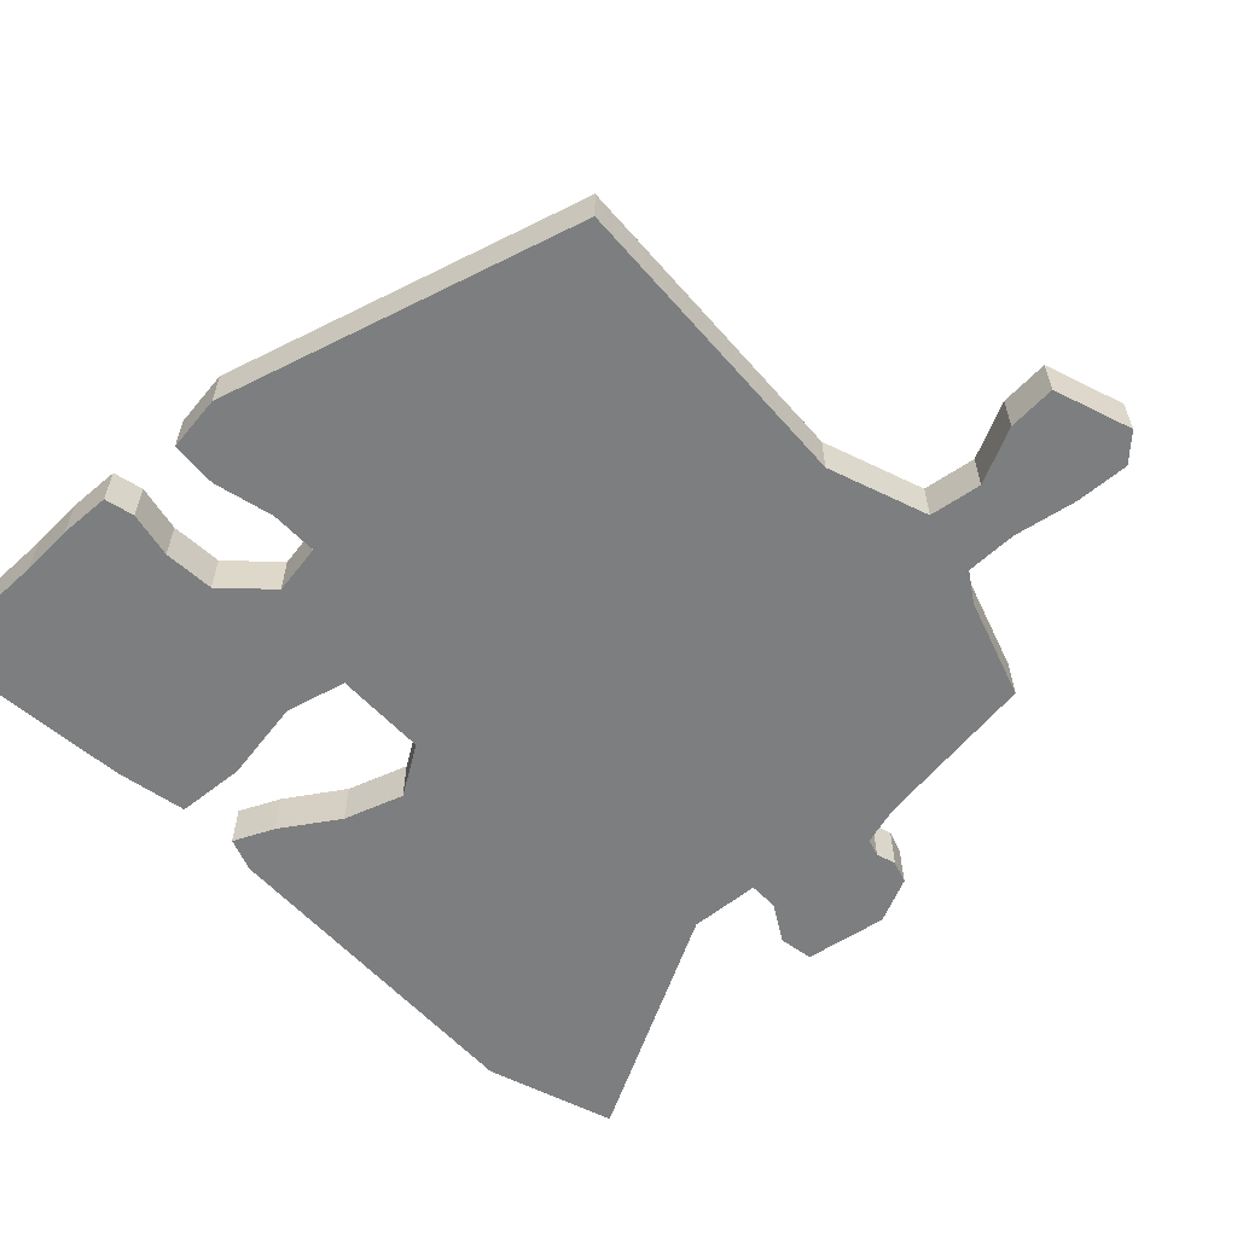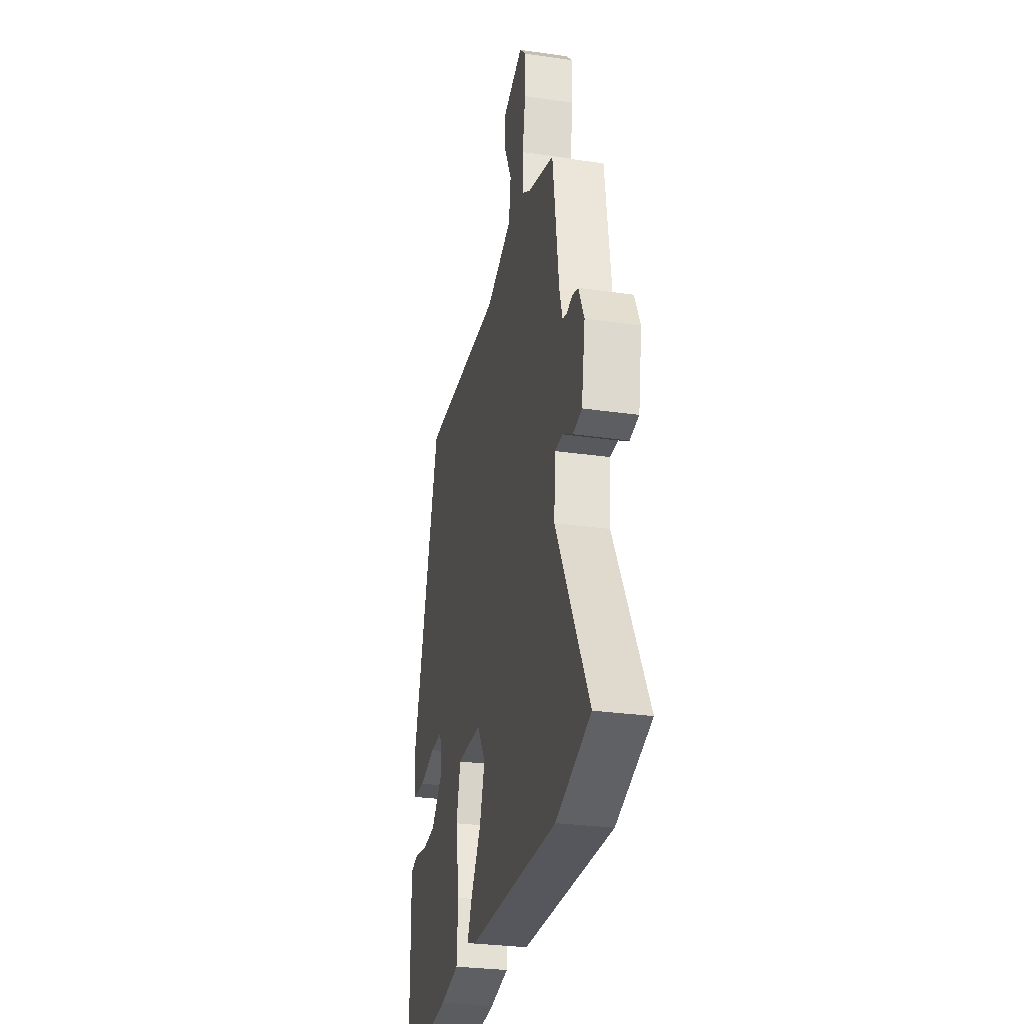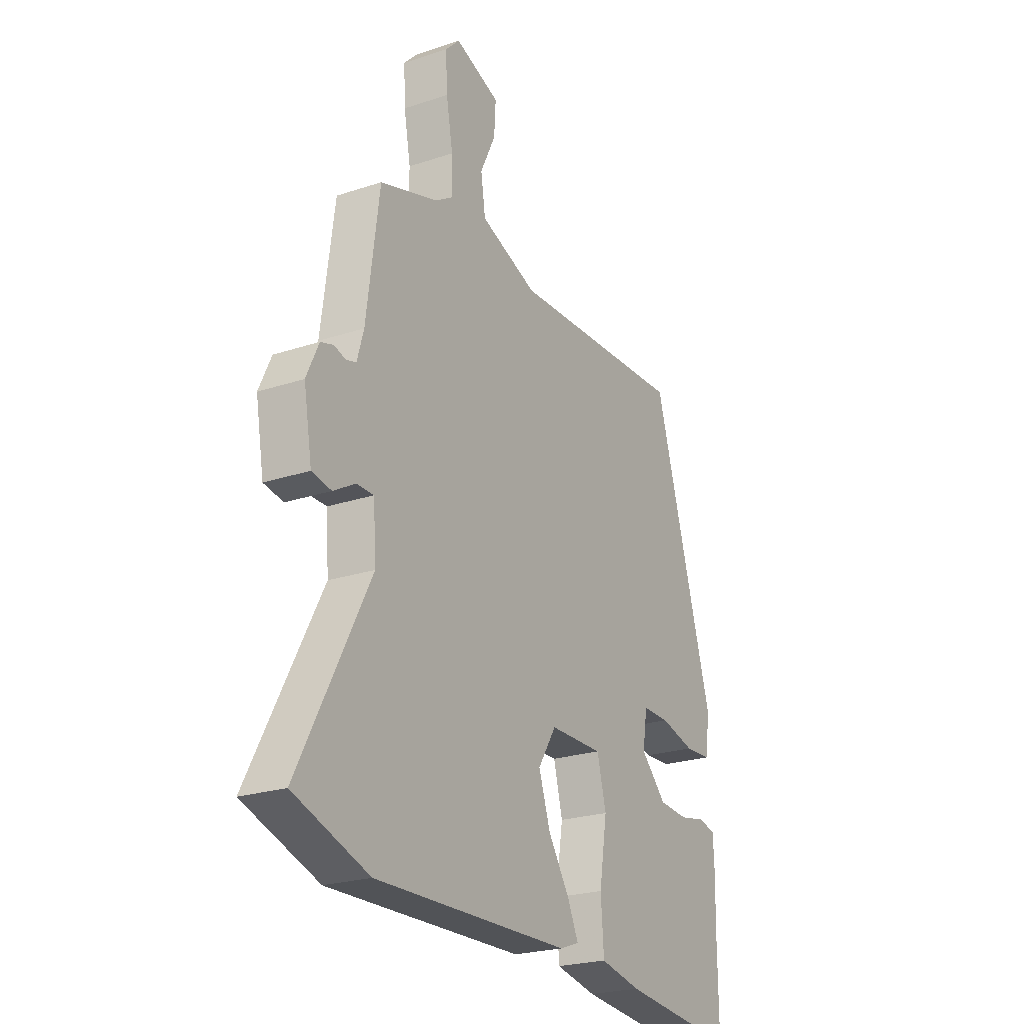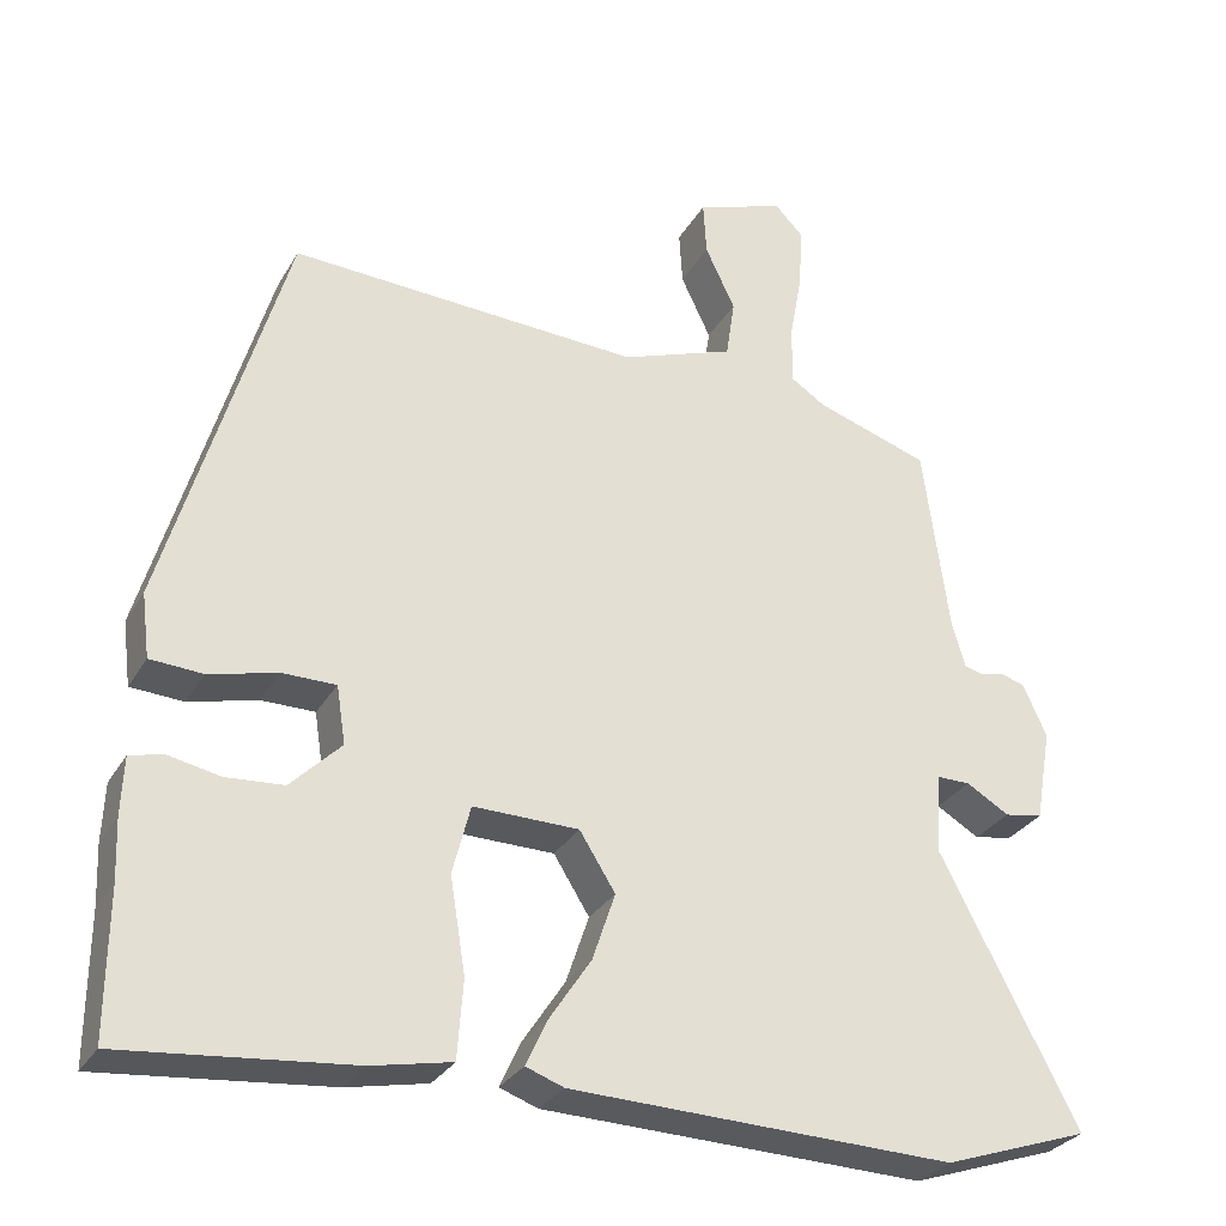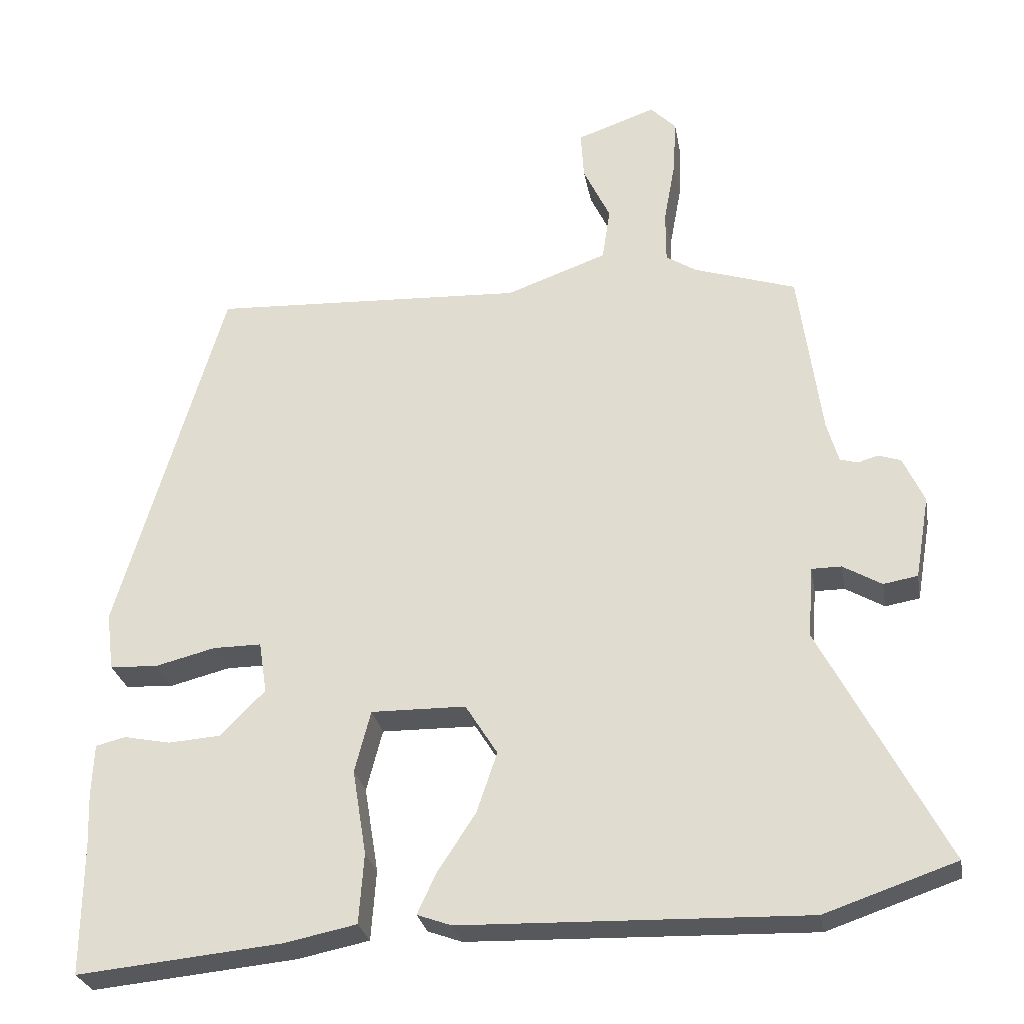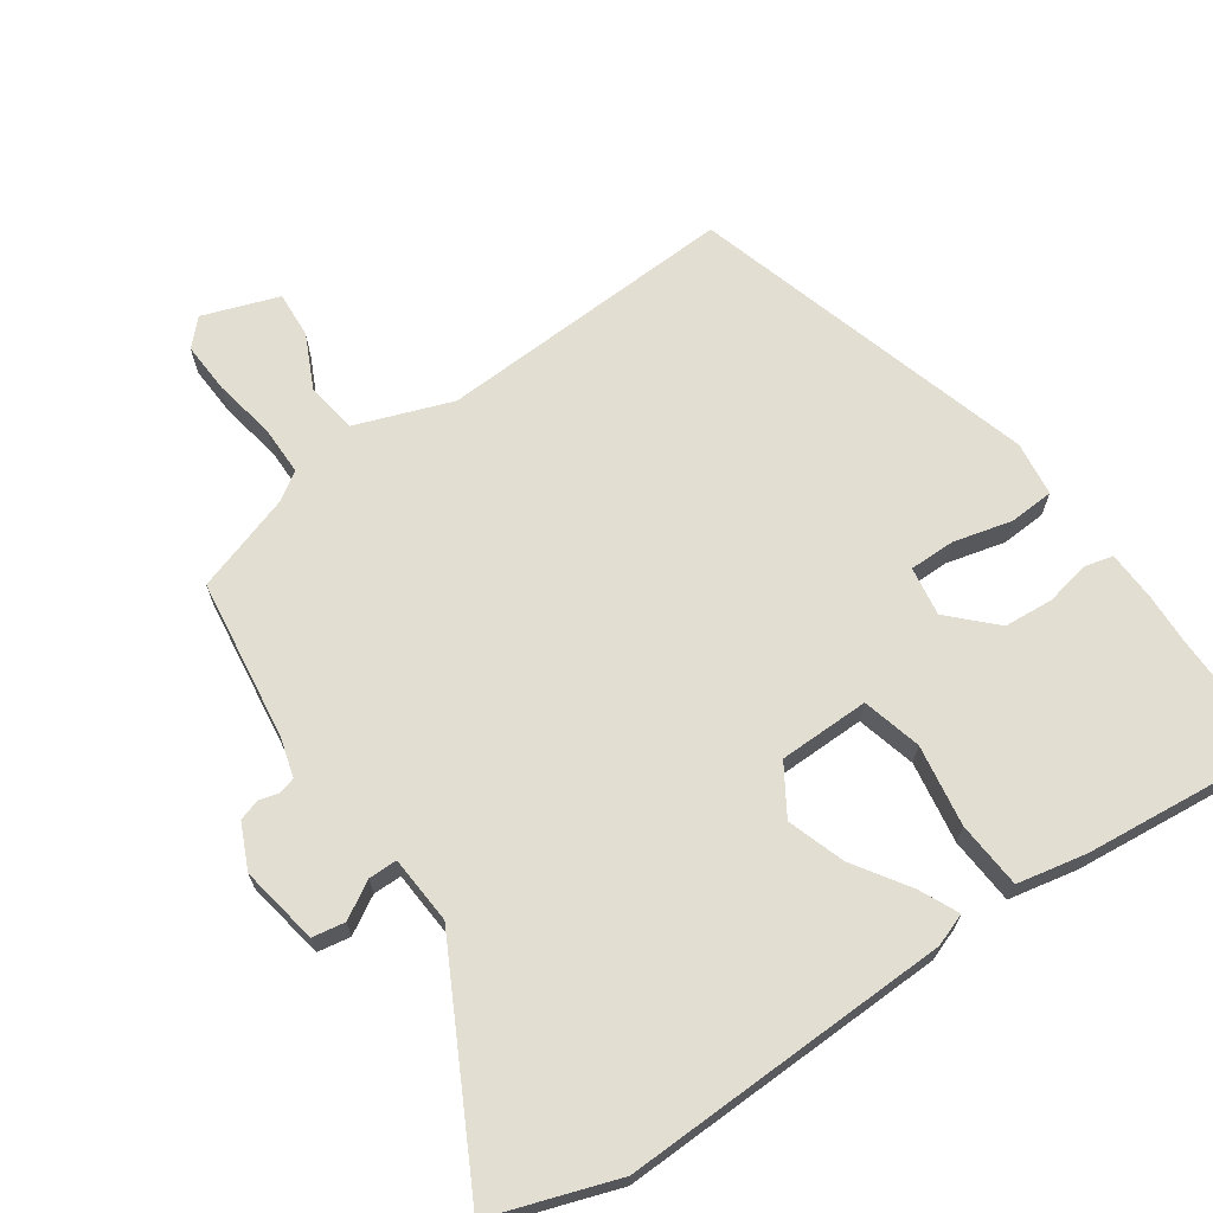
<metadata>
{"format":"obj","ext":"obj","renderer":"f3d","projection":"perspective","resolution":1024,"background":"white","views":[{"elev":-59.3,"azim":-46.5,"up":"+Y"},{"elev":-29.1,"azim":77.9,"up":"+Z"},{"elev":-23.7,"azim":119.1,"up":"+Z"},{"elev":-29.7,"azim":-25.1,"up":"+Z"},{"elev":-27.9,"azim":10.3,"up":"+Z"},{"elev":67.7,"azim":145.4,"up":"+Y"}]}
</metadata>
<code>
v -0.5 0.07 -0.532
v -0.499 0.07 -0.352
v -0.502 0.07 -0.279
v -0.499 0.07 -0.208
v -0.458 0.07 -0.198
v -0.394 0.07 -0.211
v -0.323 0.07 -0.206
v -0.261 0.07 -0.144
v -0.272 0.07 -0.073
v -0.338 0.07 -0.073
v -0.422 0.07 -0.094
v -0.487 0.07 -0.09
v -0.497 0.07 -0.011
v -0.351 0.07 0.489
v 0.081 0.07 0.467
v 0.22 0.07 0.517
v 0.231 0.07 0.59
v 0.194 0.07 0.668
v 0.19 0.07 0.735
v 0.299 0.07 0.773
v 0.334 0.07 0.737
v 0.33 0.07 0.662
v 0.314 0.07 0.574
v 0.314 0.07 0.502
v 0.356 0.07 0.475
v 0.496 0.07 0.429
v 0.527 0.07 0.196
v 0.543 0.07 0.14
v 0.567 0.07 0.133
v 0.595 0.07 0.141
v 0.626 0.07 0.131
v 0.655 0.07 0.067
v 0.635 0.07 -0.047
v 0.588 0.07 -0.055
v 0.535 0.07 -0.024
v 0.494 0.07 -0.024
v 0.487 0.07 -0.122
v 0.657 0.07 -0.447
v 0.477 0.07 -0.508
v 0.005 0.07 -0.494
v -0.042 0.07 -0.477
v -0.016 0.07 -0.421
v 0.036 0.07 -0.342
v 0.064 0.07 -0.259
v 0.02 0.07 -0.189
v -0.11 0.07 -0.187
v -0.132 0.07 -0.272
v -0.113 0.07 -0.389
v -0.12 0.07 -0.485
v -0.219 0.07 -0.505
v -0.5 0 -0.532
v -0.499 0 -0.352
v -0.502 0 -0.279
v -0.499 0 -0.208
v -0.458 0 -0.198
v -0.394 0 -0.211
v -0.323 0 -0.206
v -0.261 0 -0.144
v -0.272 0 -0.073
v -0.338 0 -0.073
v -0.422 0 -0.094
v -0.487 0 -0.09
v -0.497 0 -0.011
v -0.351 0 0.489
v 0.081 0 0.467
v 0.22 0 0.517
v 0.231 0 0.59
v 0.194 0 0.668
v 0.19 0 0.735
v 0.299 0 0.773
v 0.334 0 0.737
v 0.33 0 0.662
v 0.314 0 0.574
v 0.314 0 0.502
v 0.356 0 0.475
v 0.496 0 0.429
v 0.527 0 0.196
v 0.543 0 0.14
v 0.567 0 0.133
v 0.595 0 0.141
v 0.626 0 0.131
v 0.655 0 0.067
v 0.635 0 -0.047
v 0.588 0 -0.055
v 0.535 0 -0.024
v 0.494 0 -0.024
v 0.487 0 -0.122
v 0.657 0 -0.447
v 0.477 0 -0.508
v 0.005 0 -0.494
v -0.042 0 -0.477
v -0.016 0 -0.421
v 0.036 0 -0.342
v 0.064 0 -0.259
v 0.02 0 -0.189
v -0.11 0 -0.187
v -0.132 0 -0.272
v -0.113 0 -0.389
v -0.12 0 -0.485
v -0.219 0 -0.505
f 50 1 2
f 49 50 2
f 48 49 2
f 47 48 2
f 46 47 2 3
f 41 42 43
f 40 41 43
f 39 40 43
f 38 39 43
f 37 38 43
f 36 37 43 44
f 33 34 35
f 32 33 35
f 31 32 35
f 30 31 35
f 29 30 35
f 28 29 35 36
f 36 44 45
f 28 36 45
f 27 28 45
f 21 22 23
f 20 21 23
f 19 20 23
f 18 19 23
f 17 18 23
f 16 17 23 24
f 15 16 24 25
f 13 14 15
f 12 13 15
f 11 12 15
f 10 11 15
f 25 26 27
f 15 25 27
f 10 15 27
f 9 10 27
f 3 4 5 6
f 3 6 7
f 46 3 7
f 27 45 46
f 9 27 46
f 8 9 46
f 7 8 46
f 52 51 100
f 52 100 99
f 52 99 98
f 52 98 97
f 53 52 97 96
f 93 92 91
f 93 91 90
f 93 90 89
f 93 89 88
f 93 88 87
f 94 93 87 86
f 85 84 83
f 85 83 82
f 85 82 81
f 85 81 80
f 85 80 79
f 86 85 79 78
f 95 94 86
f 95 86 78
f 95 78 77
f 73 72 71
f 73 71 70
f 73 70 69
f 73 69 68
f 73 68 67
f 74 73 67 66
f 75 74 66 65
f 65 64 63
f 65 63 62
f 65 62 61
f 65 61 60
f 77 76 75
f 77 75 65
f 77 65 60
f 77 60 59
f 56 55 54 53
f 57 56 53
f 57 53 96
f 96 95 77
f 96 77 59
f 96 59 58
f 96 58 57
f 1 51 52 2
f 2 52 53 3
f 3 53 54 4
f 4 54 55 5
f 5 55 56 6
f 6 56 57 7
f 7 57 58 8
f 8 58 59 9
f 9 59 60 10
f 10 60 61 11
f 11 61 62 12
f 12 62 63 13
f 13 63 64 14
f 14 64 65 15
f 15 65 66 16
f 16 66 67 17
f 17 67 68 18
f 18 68 69 19
f 19 69 70 20
f 20 70 71 21
f 21 71 72 22
f 22 72 73 23
f 23 73 74 24
f 24 74 75 25
f 25 75 76 26
f 26 76 77 27
f 27 77 78 28
f 28 78 79 29
f 29 79 80 30
f 30 80 81 31
f 31 81 82 32
f 32 82 83 33
f 33 83 84 34
f 34 84 85 35
f 35 85 86 36
f 36 86 87 37
f 37 87 88 38
f 38 88 89 39
f 39 89 90 40
f 40 90 91 41
f 41 91 92 42
f 42 92 93 43
f 43 93 94 44
f 44 94 95 45
f 45 95 96 46
f 46 96 97 47
f 47 97 98 48
f 48 98 99 49
f 49 99 100 50
f 50 100 51 1

</code>
